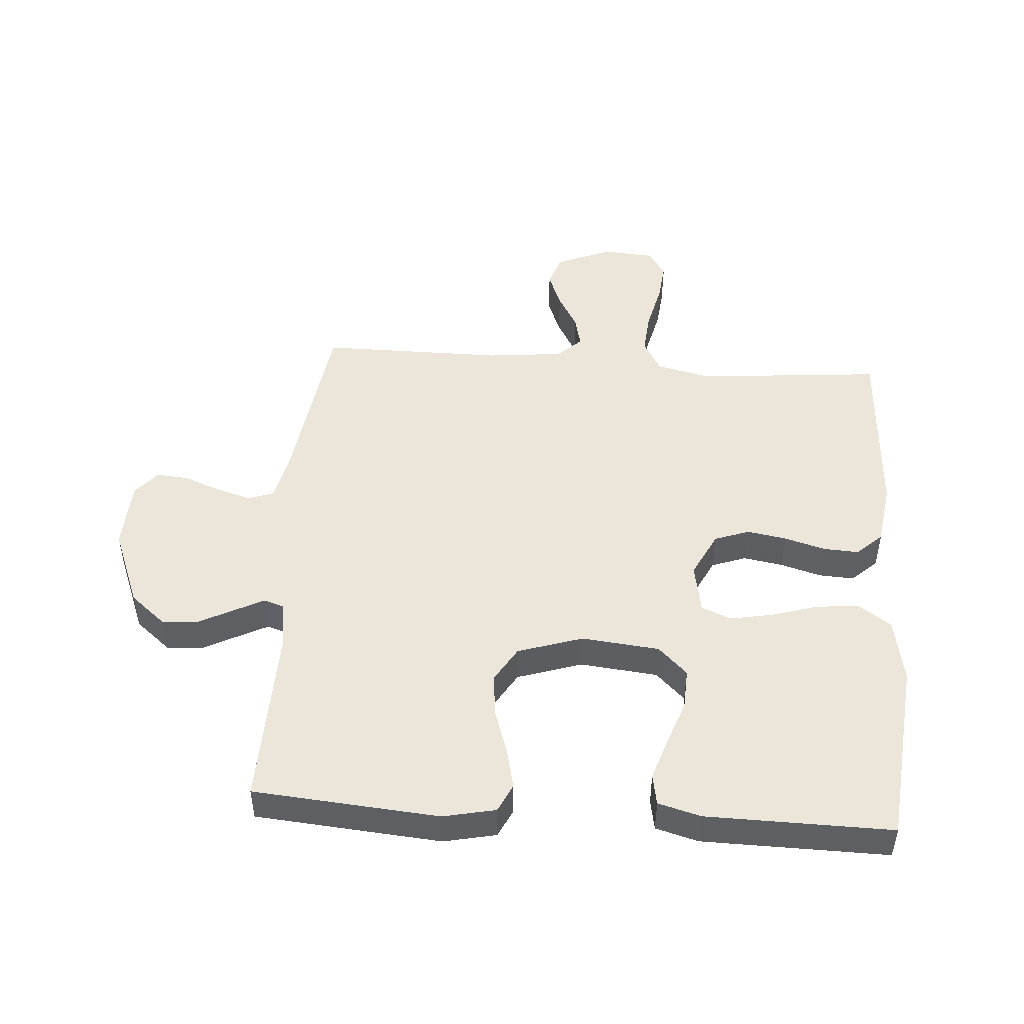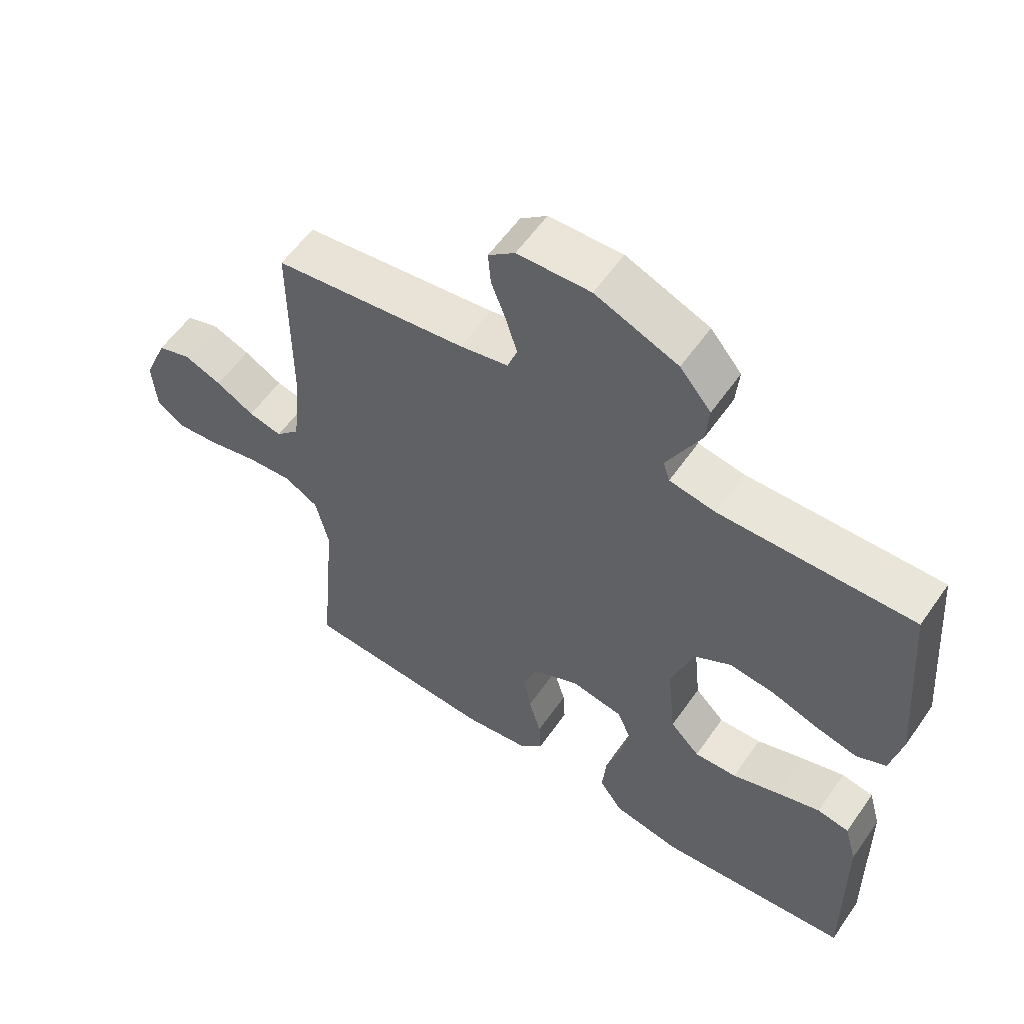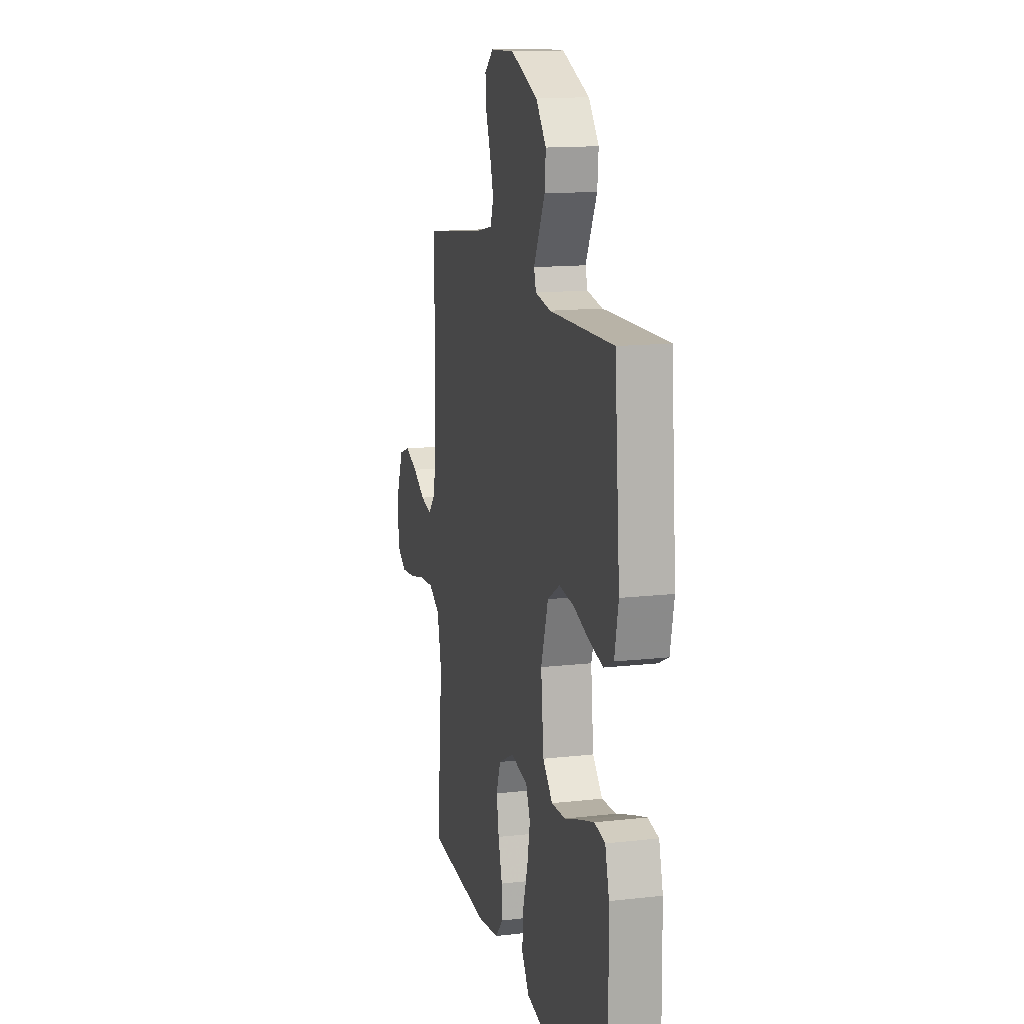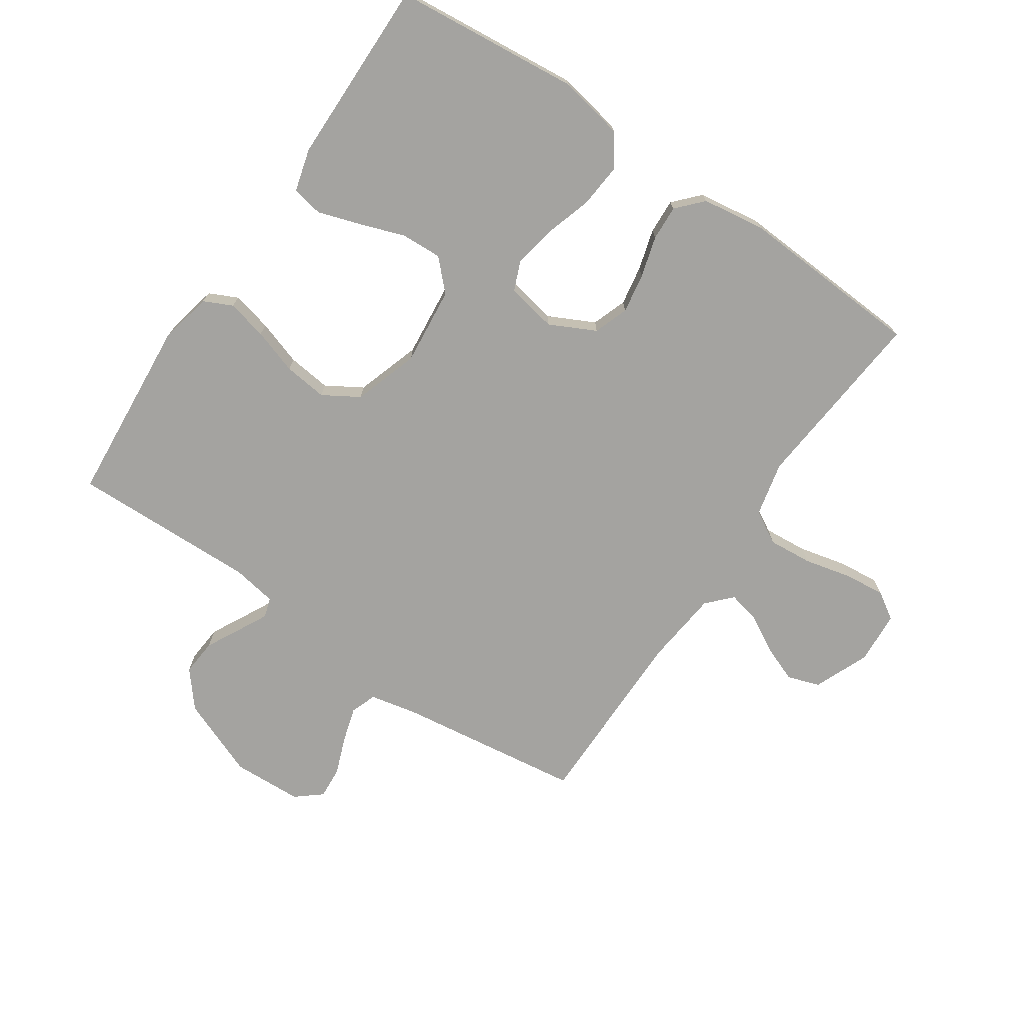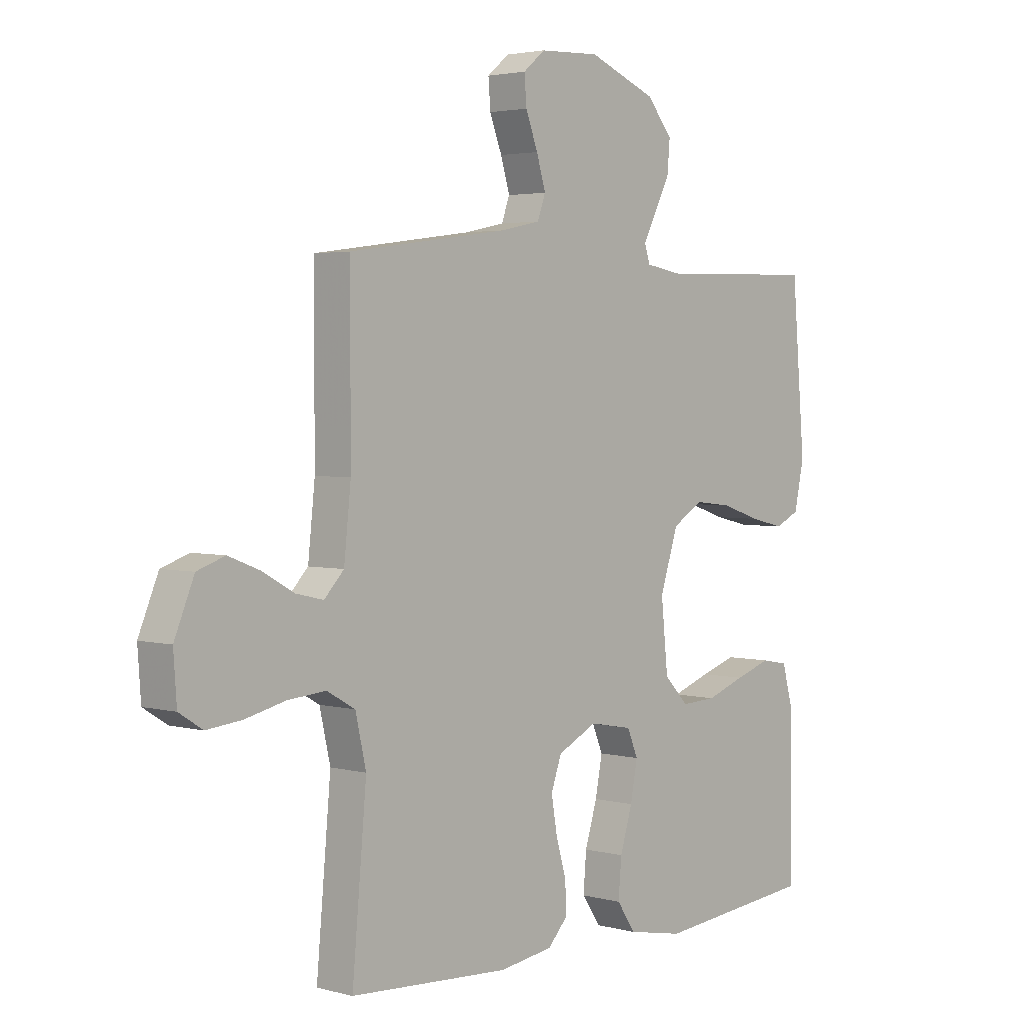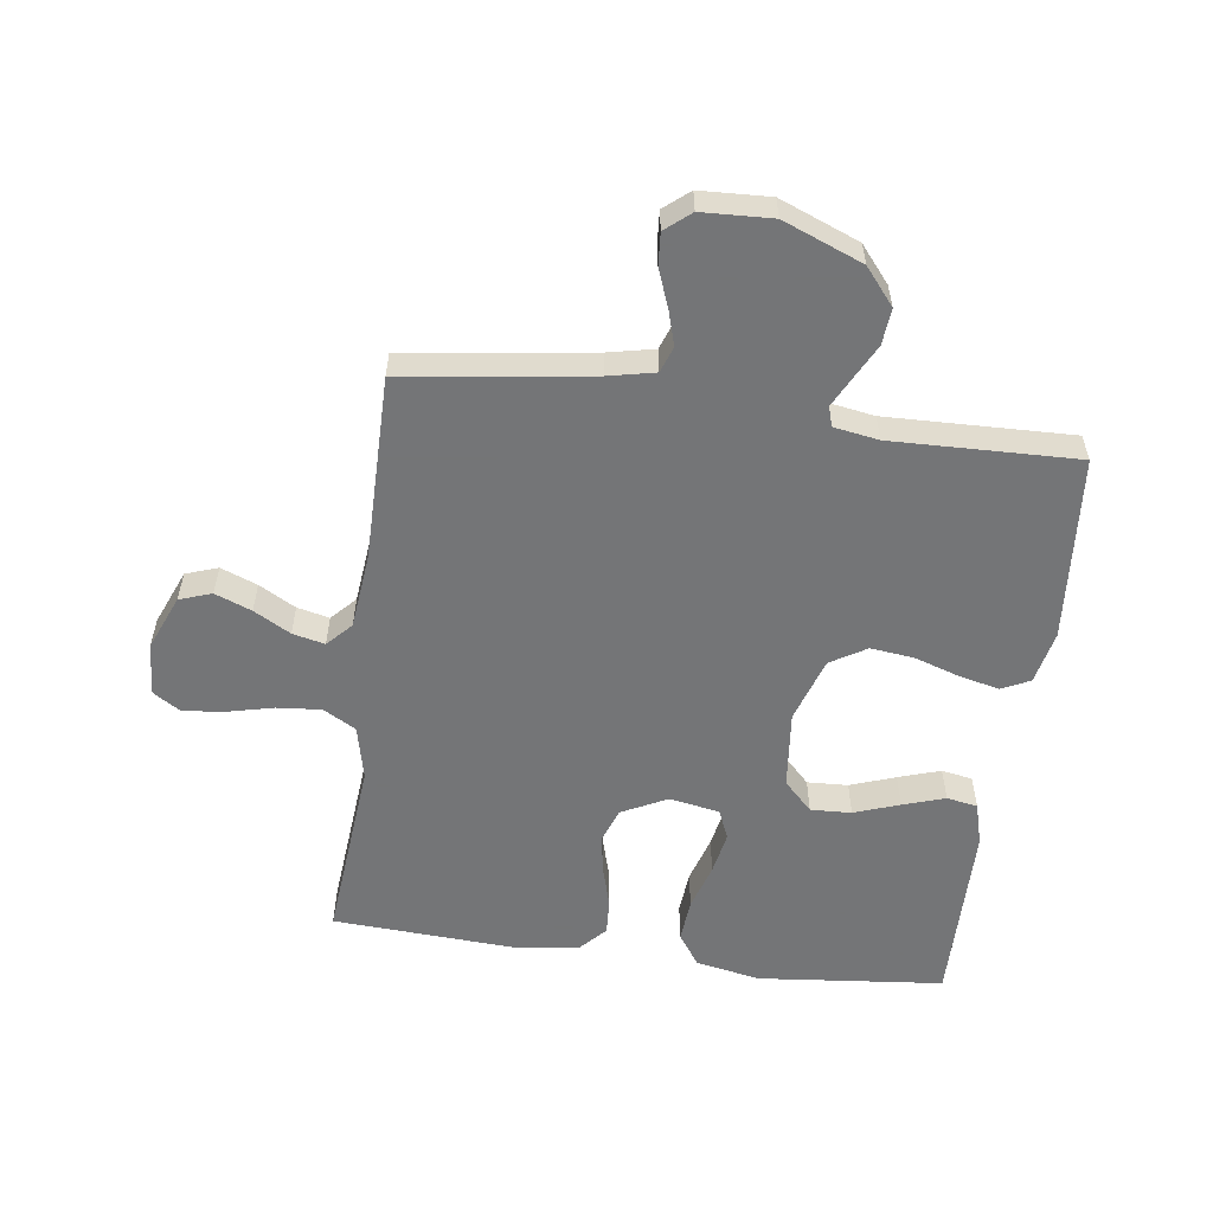
<metadata>
{"format":"obj","ext":"obj","renderer":"f3d","projection":"perspective","resolution":1024,"background":"white","views":[{"elev":48.1,"azim":94.1,"up":"+Y"},{"elev":57.8,"azim":34.6,"up":"+Z"},{"elev":14.3,"azim":76.0,"up":"+Z"},{"elev":-73.0,"azim":145.8,"up":"+Y"},{"elev":3.0,"azim":-47.7,"up":"+Z"},{"elev":-56.4,"azim":-7.7,"up":"+Y"}]}
</metadata>
<code>
v -0.5 0.07 -0.5
v -0.473 0.07 -0.2
v -0.493 0.07 -0.112
v -0.546 0.07 -0.082
v -0.617 0.07 -0.088
v -0.693 0.07 -0.106
v -0.759 0.07 -0.113
v -0.803 0.07 -0.085
v -0.809 0.07 0
v -0.772 0.07 0.089
v -0.72 0.07 0.107
v -0.661 0.07 0.084
v -0.602 0.07 0.051
v -0.55 0.07 0.039
v -0.513 0.07 0.078
v -0.5 0.07 0.2
v -0.5 0.07 0.5
v -0.2 0.07 0.541
v -0.125 0.07 0.557
v -0.11 0.07 0.599
v -0.127 0.07 0.656
v -0.15 0.07 0.716
v -0.154 0.07 0.768
v -0.113 0.07 0.802
v 0 0.07 0.807
v 0.128 0.07 0.756
v 0.176 0.07 0.698
v 0.171 0.07 0.639
v 0.142 0.07 0.583
v 0.118 0.07 0.536
v 0.128 0.07 0.504
v 0.2 0.07 0.492
v 0.5 0.07 0.5
v 0.525 0.07 0.2
v 0.507 0.07 0.115
v 0.461 0.07 0.093
v 0.396 0.07 0.108
v 0.323 0.07 0.132
v 0.253 0.07 0.14
v 0.195 0.07 0.105
v 0.161 0.07 0
v 0.174 0.07 -0.126
v 0.22 0.07 -0.173
v 0.286 0.07 -0.17
v 0.359 0.07 -0.144
v 0.427 0.07 -0.122
v 0.477 0.07 -0.131
v 0.496 0.07 -0.2
v 0.5 0.07 -0.5
v 0.2 0.07 -0.53
v 0.095 0.07 -0.51
v 0.059 0.07 -0.458
v 0.065 0.07 -0.388
v 0.088 0.07 -0.313
v 0.101 0.07 -0.244
v 0.081 0.07 -0.196
v 0 0.07 -0.181
v -0.074 0.07 -0.218
v -0.094 0.07 -0.274
v -0.083 0.07 -0.338
v -0.064 0.07 -0.404
v -0.061 0.07 -0.461
v -0.099 0.07 -0.502
v -0.2 0.07 -0.517
v -0.5 0 -0.5
v -0.473 0 -0.2
v -0.493 0 -0.112
v -0.546 0 -0.082
v -0.617 0 -0.088
v -0.693 0 -0.106
v -0.759 0 -0.113
v -0.803 0 -0.085
v -0.809 0 0
v -0.772 0 0.089
v -0.72 0 0.107
v -0.661 0 0.084
v -0.602 0 0.051
v -0.55 0 0.039
v -0.513 0 0.078
v -0.5 0 0.2
v -0.5 0 0.5
v -0.2 0 0.541
v -0.125 0 0.557
v -0.11 0 0.599
v -0.127 0 0.656
v -0.15 0 0.716
v -0.154 0 0.768
v -0.113 0 0.802
v 0 0 0.807
v 0.128 0 0.756
v 0.176 0 0.698
v 0.171 0 0.639
v 0.142 0 0.583
v 0.118 0 0.536
v 0.128 0 0.504
v 0.2 0 0.492
v 0.5 0 0.5
v 0.525 0 0.2
v 0.507 0 0.115
v 0.461 0 0.093
v 0.396 0 0.108
v 0.323 0 0.132
v 0.253 0 0.14
v 0.195 0 0.105
v 0.161 0 0
v 0.174 0 -0.126
v 0.22 0 -0.173
v 0.286 0 -0.17
v 0.359 0 -0.144
v 0.427 0 -0.122
v 0.477 0 -0.131
v 0.496 0 -0.2
v 0.5 0 -0.5
v 0.2 0 -0.53
v 0.095 0 -0.51
v 0.059 0 -0.458
v 0.065 0 -0.388
v 0.088 0 -0.313
v 0.101 0 -0.244
v 0.081 0 -0.196
v 0 0 -0.181
v -0.074 0 -0.218
v -0.094 0 -0.274
v -0.083 0 -0.338
v -0.064 0 -0.404
v -0.061 0 -0.461
v -0.099 0 -0.502
v -0.2 0 -0.517
f 63 64 1 2
f 60 61 62 63
f 59 60 63 2
f 58 59 2 3
f 57 58 3 4
f 51 52 53 54
f 51 54 55
f 50 51 55
f 49 50 55
f 48 49 55 56
f 44 45 46 47
f 44 47 48
f 43 44 48 56
f 35 36 37 38
f 35 38 39
f 32 33 34 35
f 31 32 35 39
f 26 27 28 29
f 26 29 30
f 25 26 30
f 24 25 30 31
f 21 22 23 24
f 20 21 24 31
f 16 17 18
f 15 16 18 19
f 10 11 12 13
f 10 13 14
f 9 10 14
f 8 9 14
f 5 6 7 8
f 4 5 8 14
f 57 4 14 15
f 42 43 56 57
f 41 42 57 15
f 20 31 39 40
f 19 20 40 41
f 15 19 41
f 66 65 128 127
f 127 126 125 124
f 66 127 124 123
f 67 66 123 122
f 68 67 122 121
f 118 117 116 115
f 119 118 115
f 119 115 114
f 119 114 113
f 120 119 113 112
f 111 110 109 108
f 112 111 108
f 120 112 108 107
f 102 101 100 99
f 103 102 99
f 99 98 97 96
f 103 99 96 95
f 93 92 91 90
f 94 93 90
f 94 90 89
f 95 94 89 88
f 88 87 86 85
f 95 88 85 84
f 82 81 80
f 83 82 80 79
f 77 76 75 74
f 78 77 74
f 78 74 73
f 78 73 72
f 72 71 70 69
f 78 72 69 68
f 79 78 68 121
f 121 120 107 106
f 79 121 106 105
f 104 103 95 84
f 105 104 84 83
f 105 83 79
f 1 65 66 2
f 2 66 67 3
f 3 67 68 4
f 4 68 69 5
f 5 69 70 6
f 6 70 71 7
f 7 71 72 8
f 8 72 73 9
f 9 73 74 10
f 10 74 75 11
f 11 75 76 12
f 12 76 77 13
f 13 77 78 14
f 14 78 79 15
f 15 79 80 16
f 16 80 81 17
f 17 81 82 18
f 18 82 83 19
f 19 83 84 20
f 20 84 85 21
f 21 85 86 22
f 22 86 87 23
f 23 87 88 24
f 24 88 89 25
f 25 89 90 26
f 26 90 91 27
f 27 91 92 28
f 28 92 93 29
f 29 93 94 30
f 30 94 95 31
f 31 95 96 32
f 32 96 97 33
f 33 97 98 34
f 34 98 99 35
f 35 99 100 36
f 36 100 101 37
f 37 101 102 38
f 38 102 103 39
f 39 103 104 40
f 40 104 105 41
f 41 105 106 42
f 42 106 107 43
f 43 107 108 44
f 44 108 109 45
f 45 109 110 46
f 46 110 111 47
f 47 111 112 48
f 48 112 113 49
f 49 113 114 50
f 50 114 115 51
f 51 115 116 52
f 52 116 117 53
f 53 117 118 54
f 54 118 119 55
f 55 119 120 56
f 56 120 121 57
f 57 121 122 58
f 58 122 123 59
f 59 123 124 60
f 60 124 125 61
f 61 125 126 62
f 62 126 127 63
f 63 127 128 64
f 64 128 65 1

</code>
